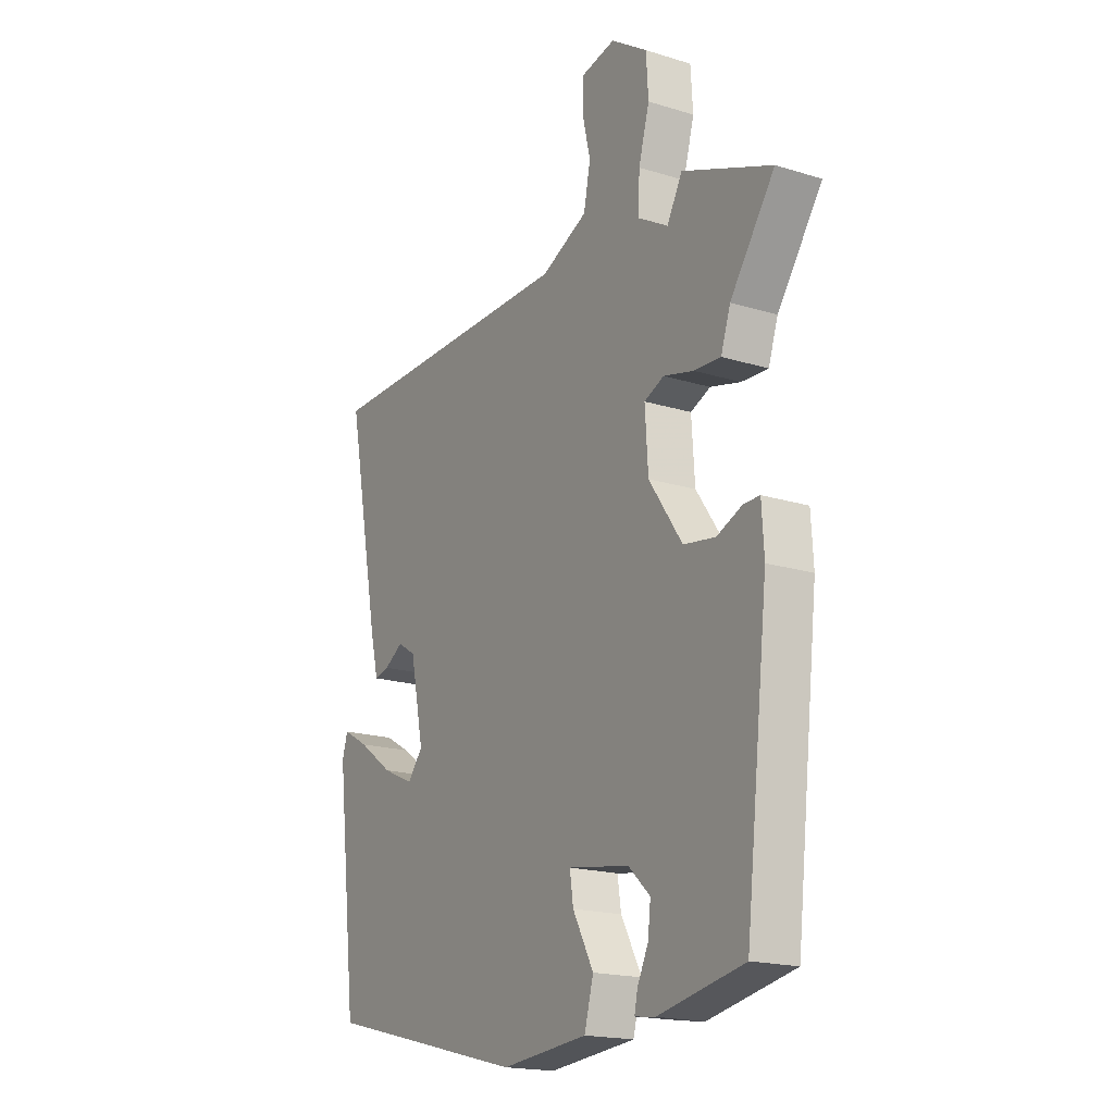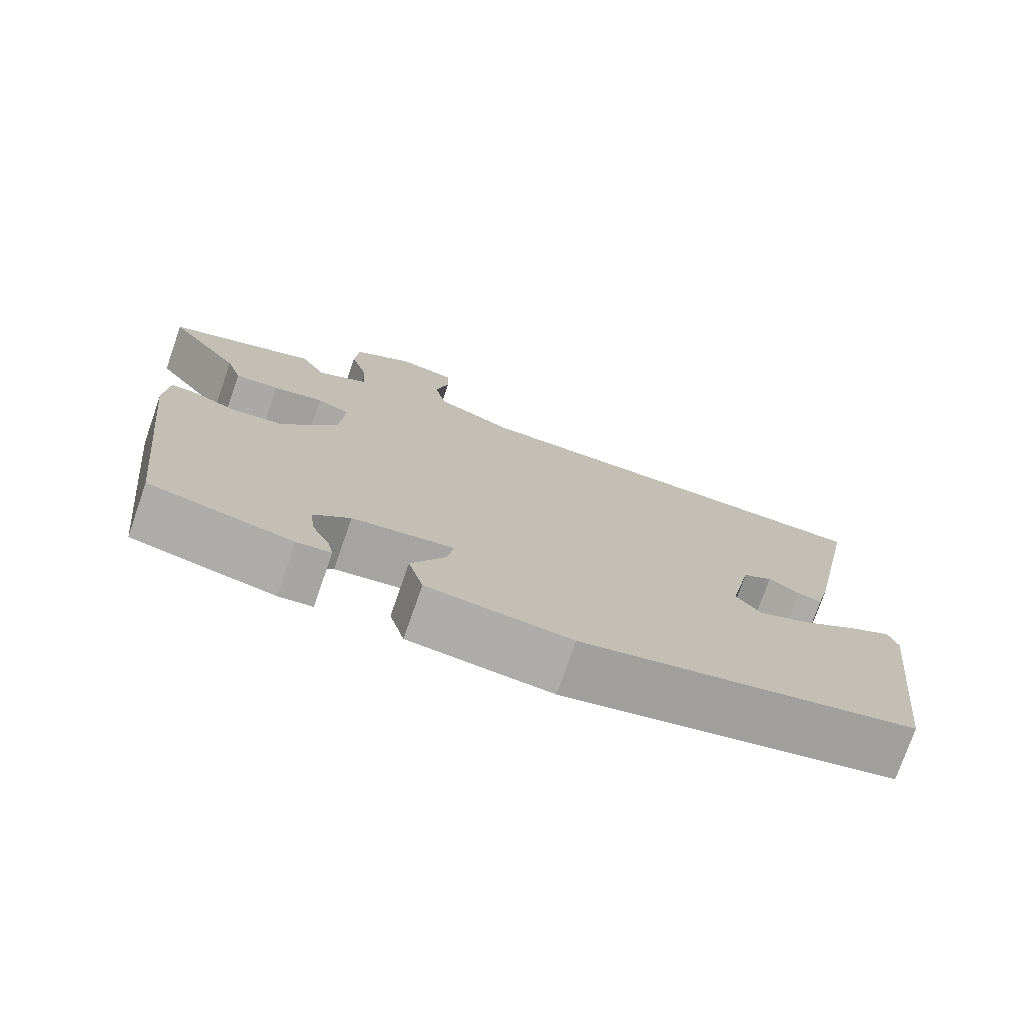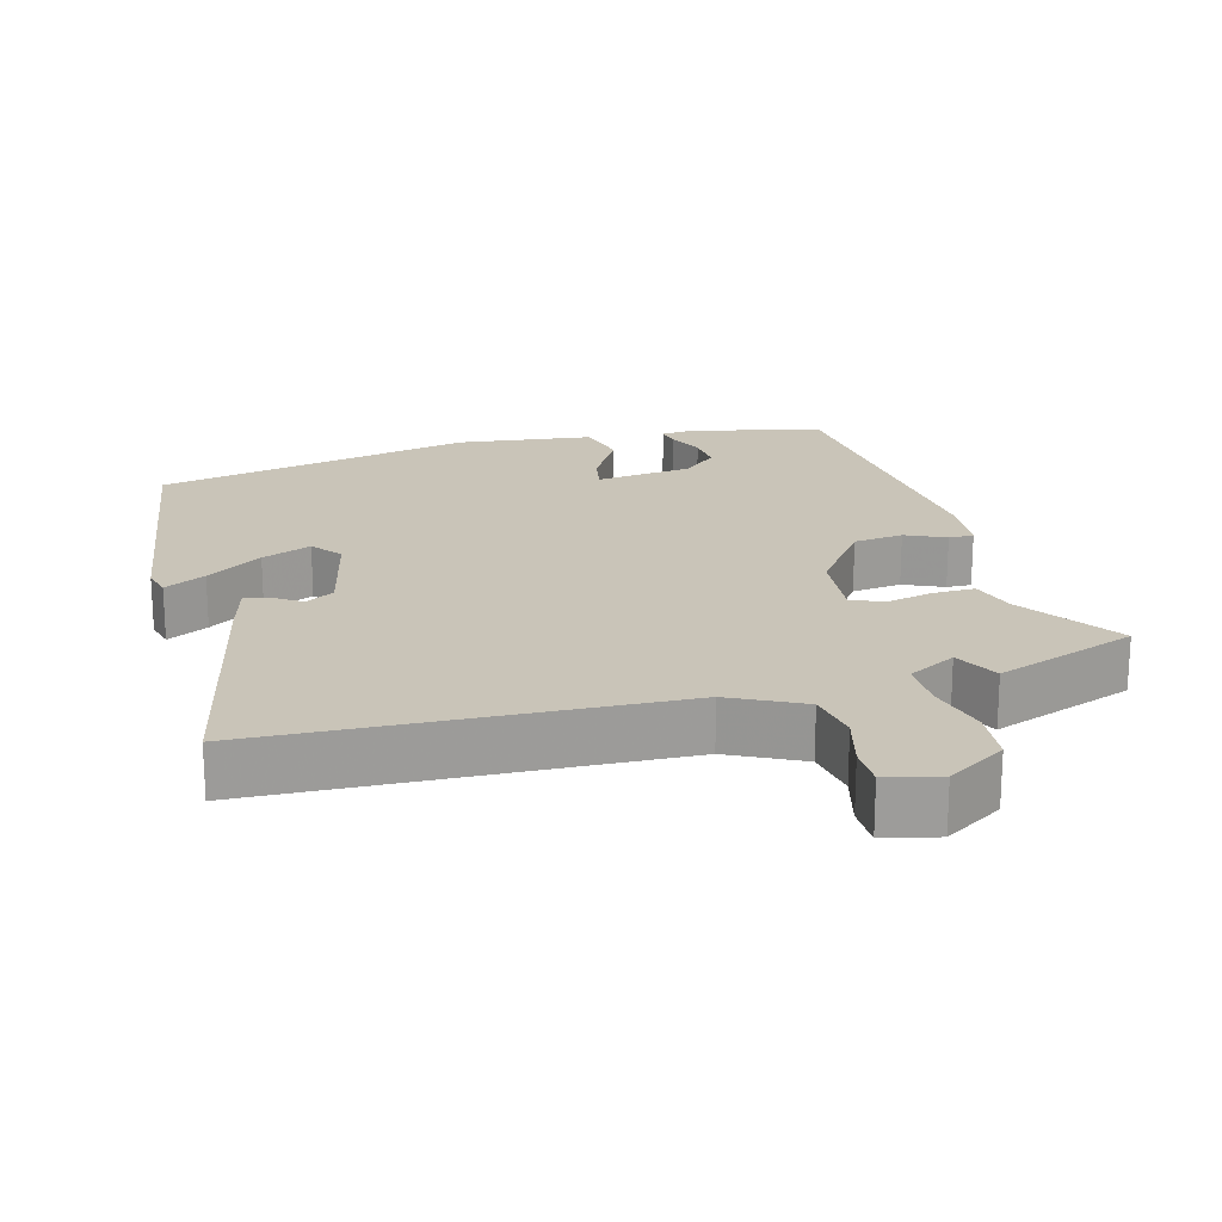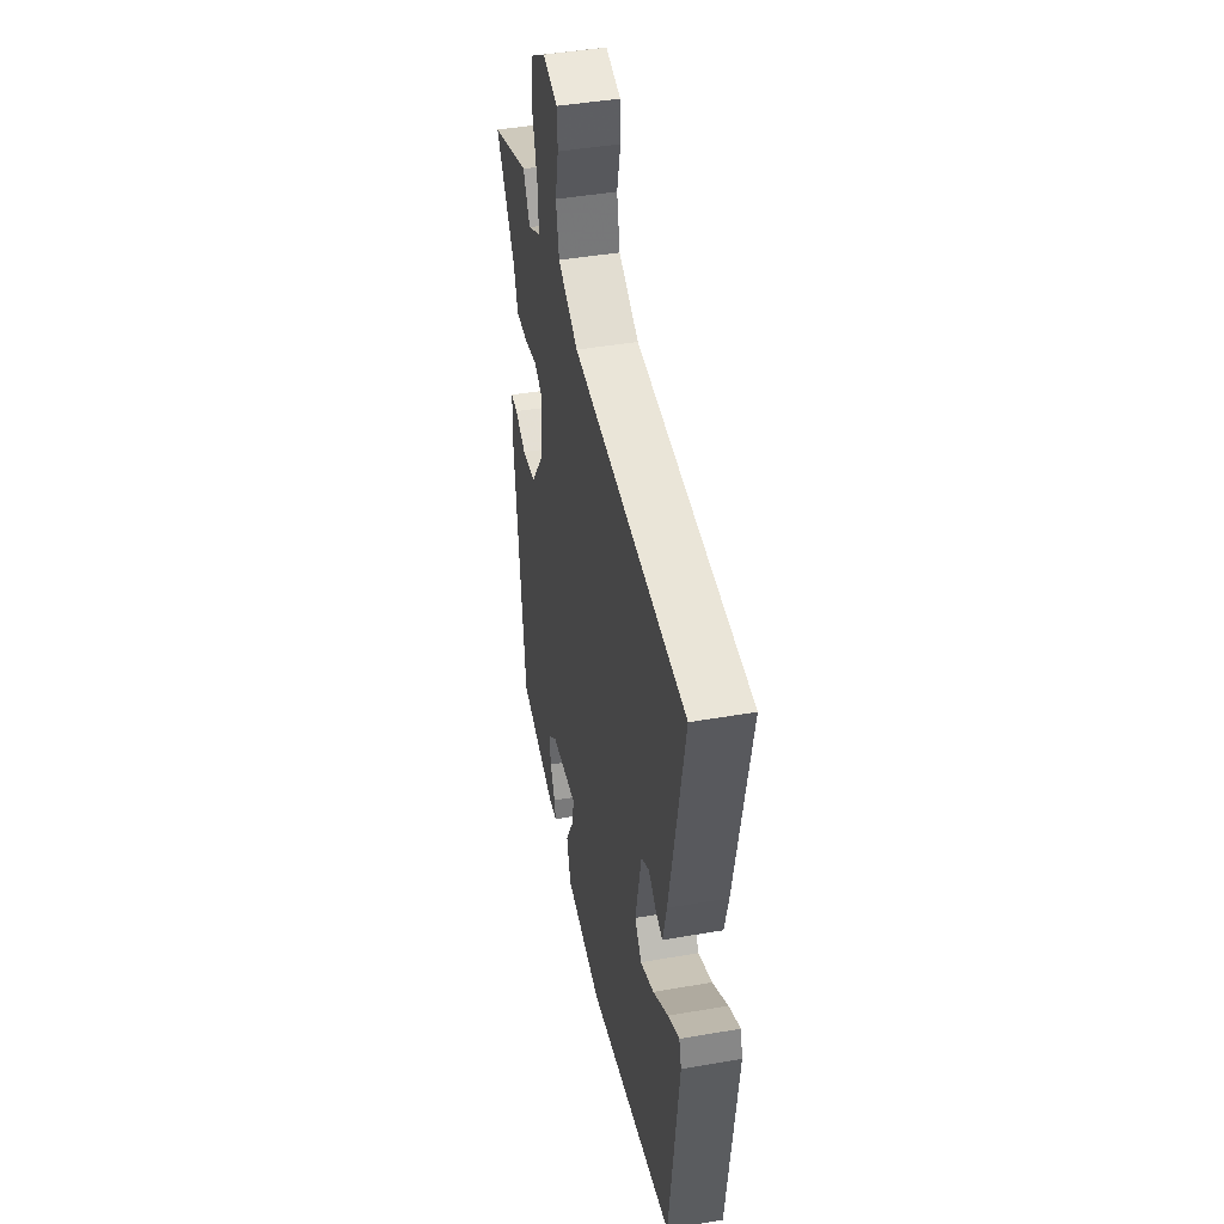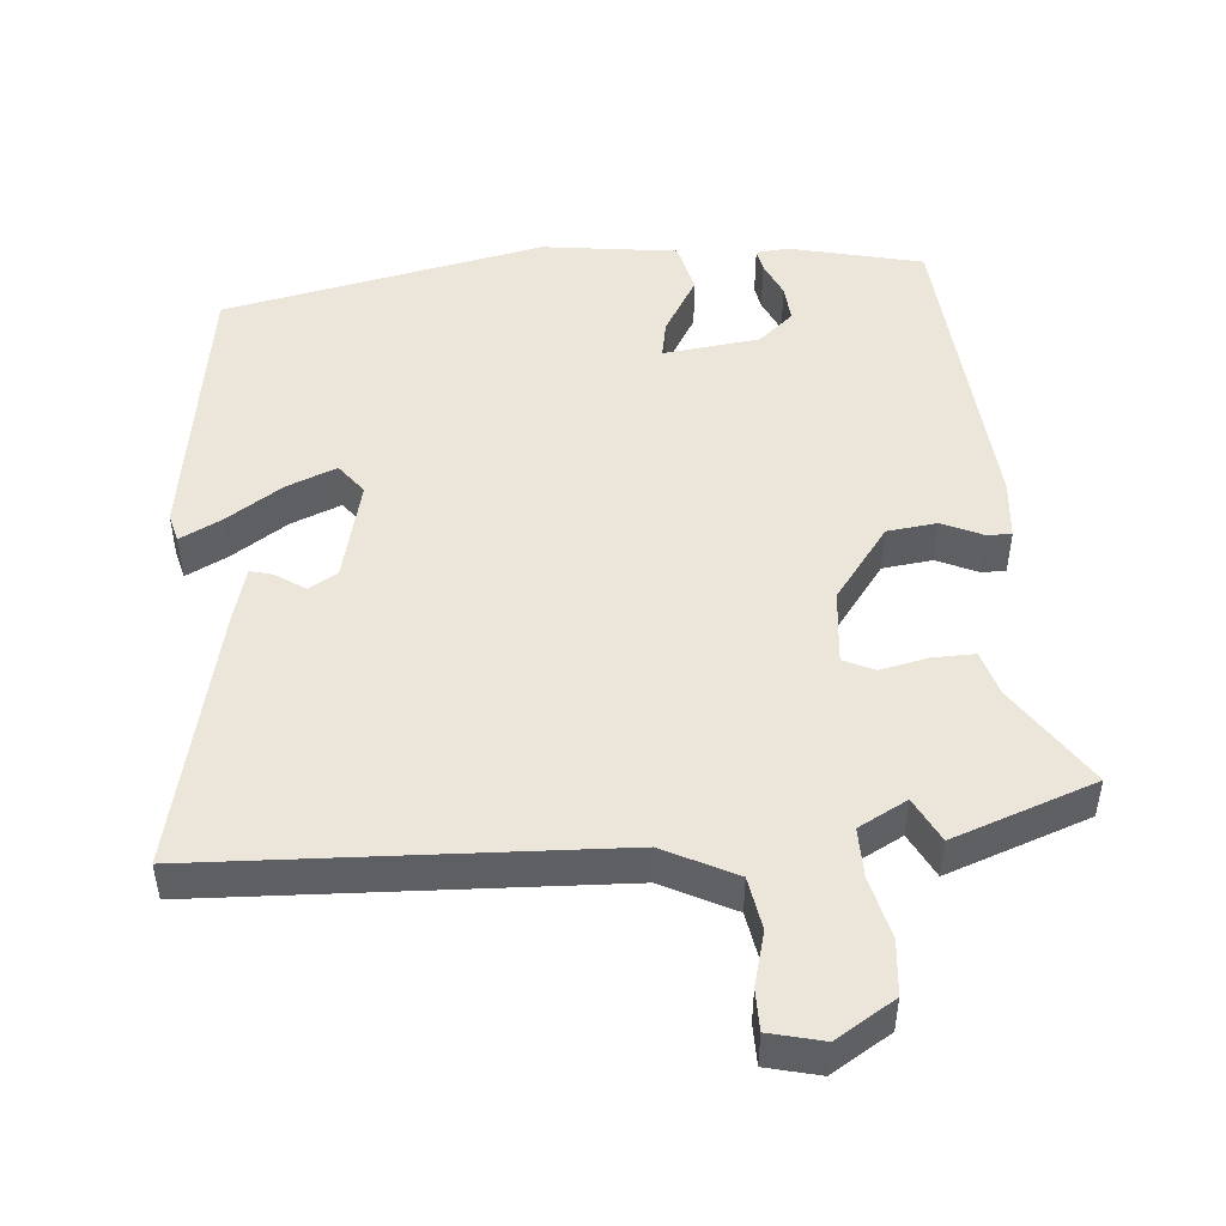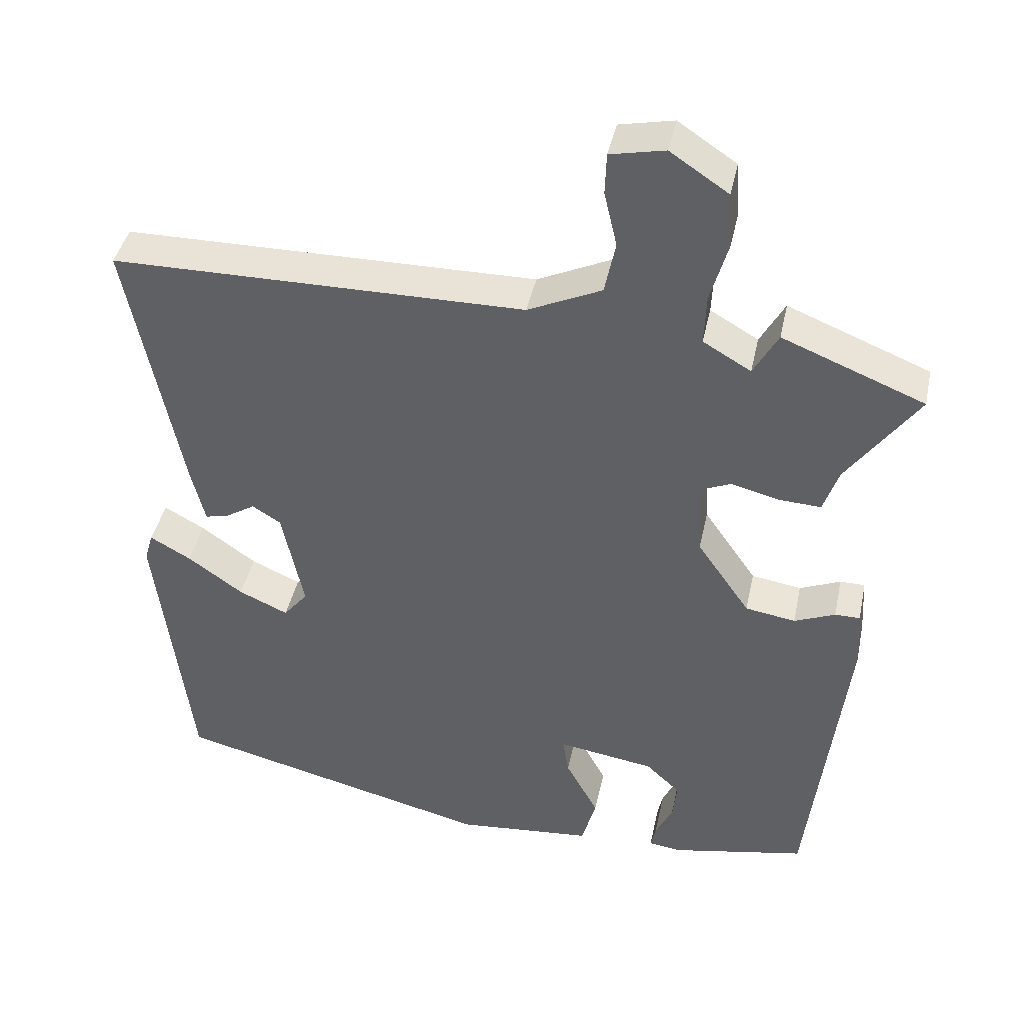
<metadata>
{"format":"obj","ext":"obj","renderer":"f3d","projection":"perspective","resolution":1024,"background":"white","views":[{"elev":-18.4,"azim":59.1,"up":"+Z"},{"elev":-76.0,"azim":160.8,"up":"+Z"},{"elev":20.1,"azim":-13.6,"up":"+Y"},{"elev":44.8,"azim":-101.4,"up":"+Z"},{"elev":48.3,"azim":-2.9,"up":"+Y"},{"elev":41.8,"azim":11.9,"up":"+Z"}]}
</metadata>
<code>
v -0.498 0.07 -0.414
v -0.545 0.07 -0.019
v -0.533 0.07 0.021
v -0.476 0.07 -0.011
v -0.399 0.07 -0.066
v -0.33 0.07 -0.097
v -0.296 0.07 -0.055
v -0.326 0.07 0.09
v -0.366 0.07 0.115
v -0.407 0.07 0.089
v -0.44 0.07 0.081
v -0.459 0.07 0.16
v -0.532 0.07 0.534
v 0.044 0.07 0.539
v 0.147 0.07 0.587
v 0.162 0.07 0.661
v 0.144 0.07 0.738
v 0.146 0.07 0.796
v 0.222 0.07 0.812
v 0.303 0.07 0.758
v 0.308 0.07 0.68
v 0.284 0.07 0.595
v 0.281 0.07 0.524
v 0.348 0.07 0.485
v 0.382 0.07 0.547
v 0.58 0.07 0.468
v 0.481 0.07 0.328
v 0.46 0.07 0.265
v 0.401 0.07 0.268
v 0.334 0.07 0.285
v 0.29 0.07 0.266
v 0.297 0.07 0.16
v 0.371 0.07 0.053
v 0.441 0.07 0.042
v 0.498 0.07 0.066
v 0.533 0.07 0.066
v 0.538 0.07 -0.018
v 0.487 0.07 -0.465
v 0.298 0.07 -0.503
v 0.253 0.07 -0.497
v 0.26 0.07 -0.464
v 0.284 0.07 -0.414
v 0.29 0.07 -0.361
v 0.242 0.07 -0.316
v 0.107 0.07 -0.295
v 0.115 0.07 -0.348
v 0.161 0.07 -0.433
v 0.141 0.07 -0.506
v -0.05 0.07 -0.524
v -0.498 0 -0.414
v -0.545 0 -0.019
v -0.533 0 0.021
v -0.476 0 -0.011
v -0.399 0 -0.066
v -0.33 0 -0.097
v -0.296 0 -0.055
v -0.326 0 0.09
v -0.366 0 0.115
v -0.407 0 0.089
v -0.44 0 0.081
v -0.459 0 0.16
v -0.532 0 0.534
v 0.044 0 0.539
v 0.147 0 0.587
v 0.162 0 0.661
v 0.144 0 0.738
v 0.146 0 0.796
v 0.222 0 0.812
v 0.303 0 0.758
v 0.308 0 0.68
v 0.284 0 0.595
v 0.281 0 0.524
v 0.348 0 0.485
v 0.382 0 0.547
v 0.58 0 0.468
v 0.481 0 0.328
v 0.46 0 0.265
v 0.401 0 0.268
v 0.334 0 0.285
v 0.29 0 0.266
v 0.297 0 0.16
v 0.371 0 0.053
v 0.441 0 0.042
v 0.498 0 0.066
v 0.533 0 0.066
v 0.538 0 -0.018
v 0.487 0 -0.465
v 0.298 0 -0.503
v 0.253 0 -0.497
v 0.26 0 -0.464
v 0.284 0 -0.414
v 0.29 0 -0.361
v 0.242 0 -0.316
v 0.107 0 -0.295
v 0.115 0 -0.348
v 0.161 0 -0.433
v 0.141 0 -0.506
v -0.05 0 -0.524
f 46 47 48 49
f 45 46 49 1
f 39 40 41 42
f 39 42 43
f 38 39 43
f 37 38 43 44
f 34 35 36 37
f 33 34 37 44
f 27 28 29 30
f 25 26 27 30
f 24 25 30 31
f 23 24 31
f 19 20 21 22
f 19 22 23
f 16 17 18 19
f 15 16 19 23
f 14 15 23 31
f 9 10 11 12
f 9 12 13 14
f 2 3 4 5
f 45 1 2 5
f 45 5 6
f 32 33 44 45
f 32 45 6 7
f 31 32 7 8
f 8 9 14 31
f 98 97 96 95
f 50 98 95 94
f 91 90 89 88
f 92 91 88
f 92 88 87
f 93 92 87 86
f 86 85 84 83
f 93 86 83 82
f 79 78 77 76
f 79 76 75 74
f 80 79 74 73
f 80 73 72
f 71 70 69 68
f 72 71 68
f 68 67 66 65
f 72 68 65 64
f 80 72 64 63
f 61 60 59 58
f 63 62 61 58
f 54 53 52 51
f 54 51 50 94
f 55 54 94
f 94 93 82 81
f 56 55 94 81
f 57 56 81 80
f 80 63 58 57
f 1 50 51 2
f 2 51 52 3
f 3 52 53 4
f 4 53 54 5
f 5 54 55 6
f 6 55 56 7
f 7 56 57 8
f 8 57 58 9
f 9 58 59 10
f 10 59 60 11
f 11 60 61 12
f 12 61 62 13
f 13 62 63 14
f 14 63 64 15
f 15 64 65 16
f 16 65 66 17
f 17 66 67 18
f 18 67 68 19
f 19 68 69 20
f 20 69 70 21
f 21 70 71 22
f 22 71 72 23
f 23 72 73 24
f 24 73 74 25
f 25 74 75 26
f 26 75 76 27
f 27 76 77 28
f 28 77 78 29
f 29 78 79 30
f 30 79 80 31
f 31 80 81 32
f 32 81 82 33
f 33 82 83 34
f 34 83 84 35
f 35 84 85 36
f 36 85 86 37
f 37 86 87 38
f 38 87 88 39
f 39 88 89 40
f 40 89 90 41
f 41 90 91 42
f 42 91 92 43
f 43 92 93 44
f 44 93 94 45
f 45 94 95 46
f 46 95 96 47
f 47 96 97 48
f 48 97 98 49
f 49 98 50 1

</code>
